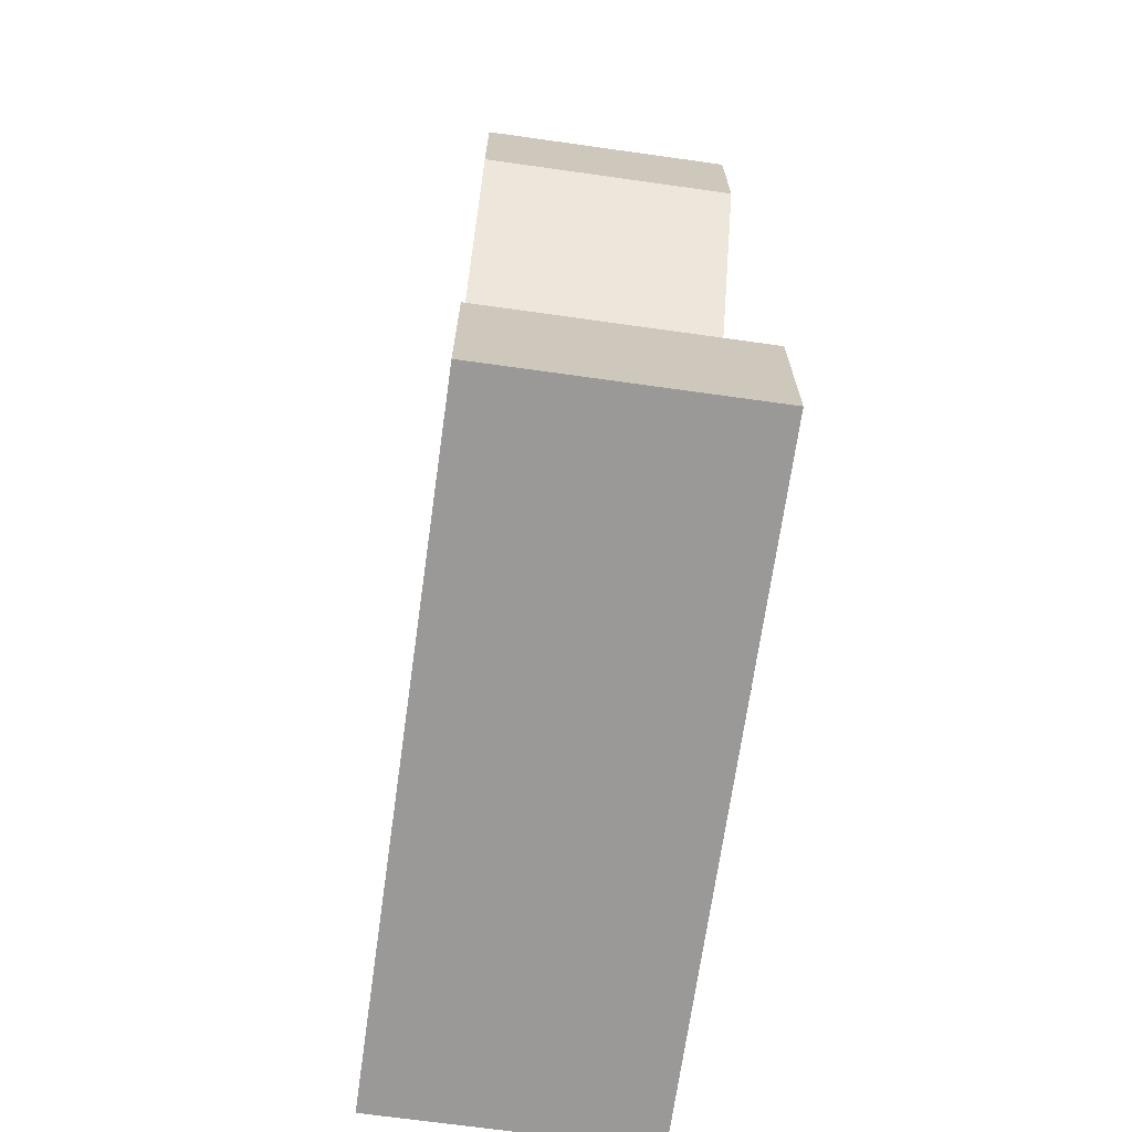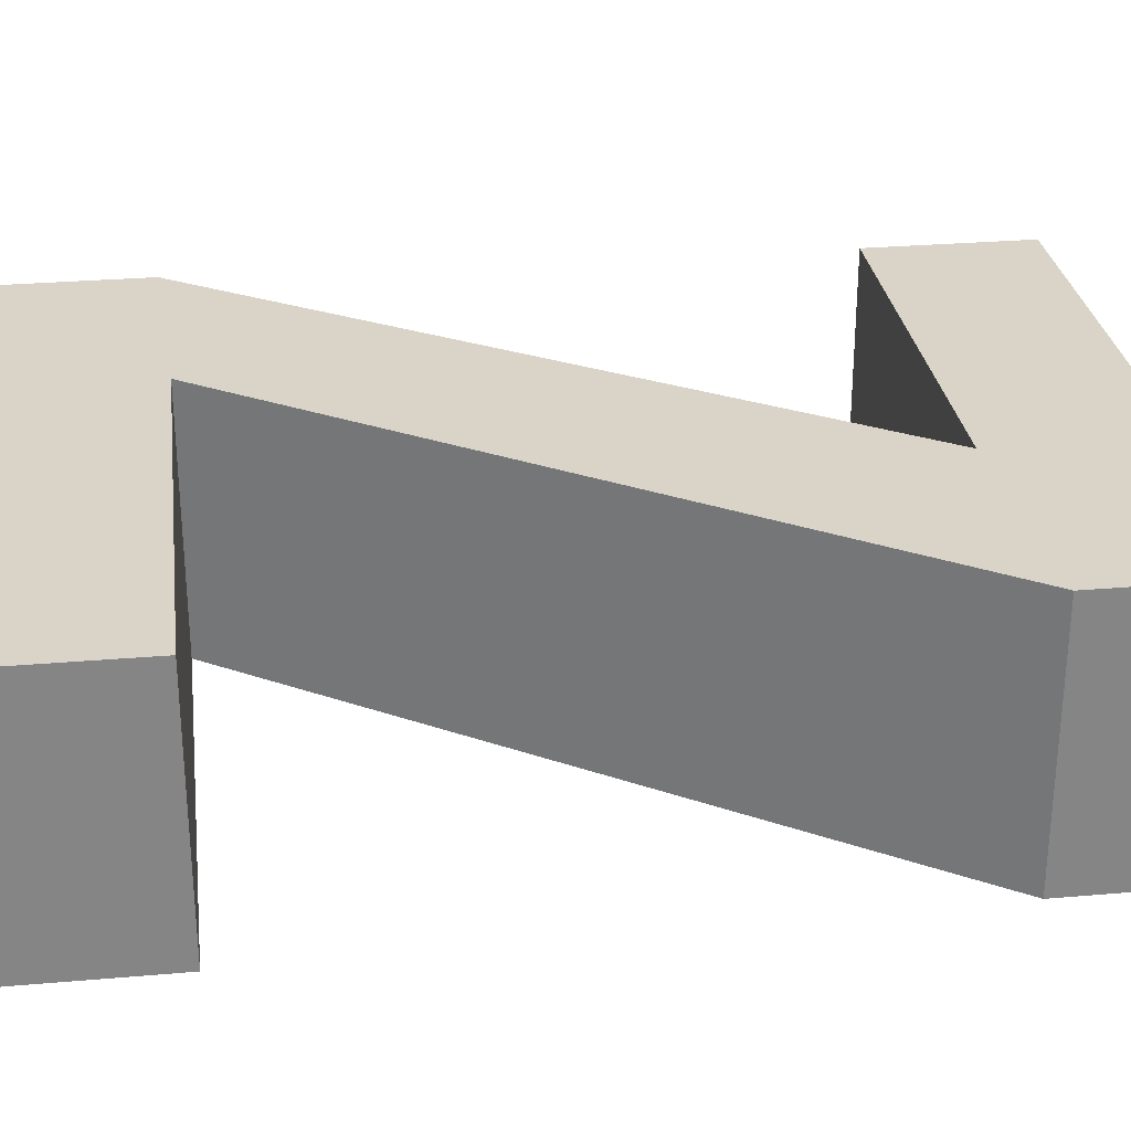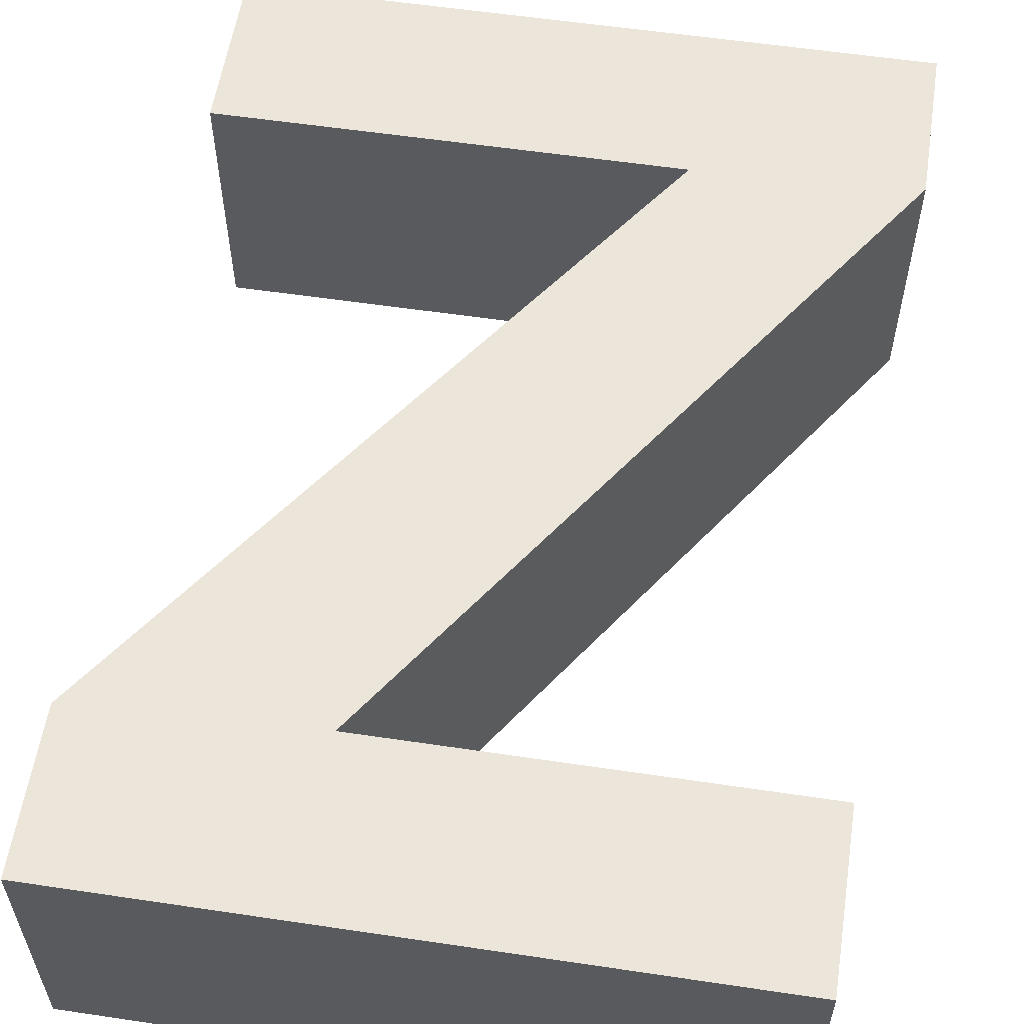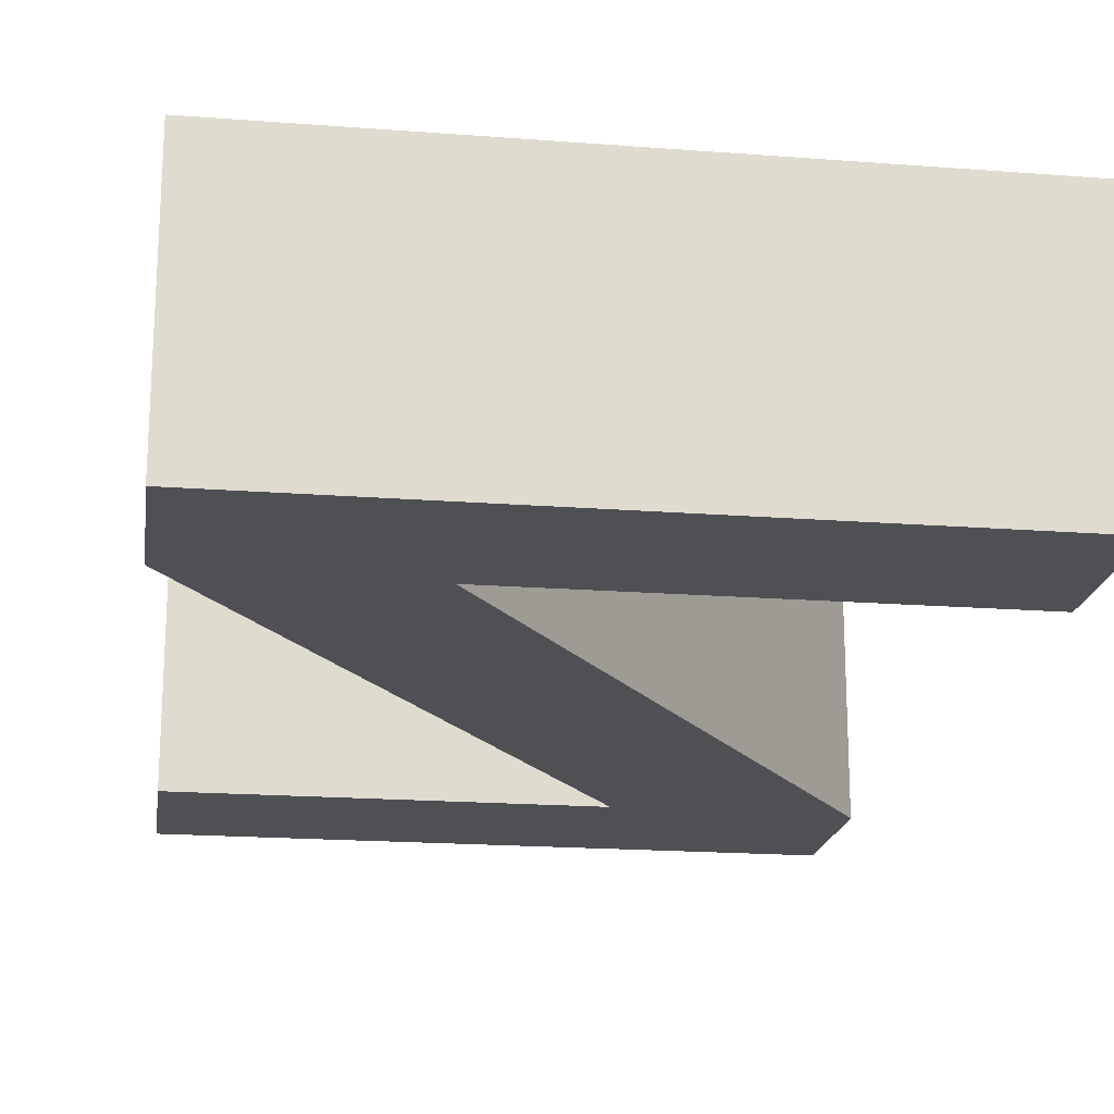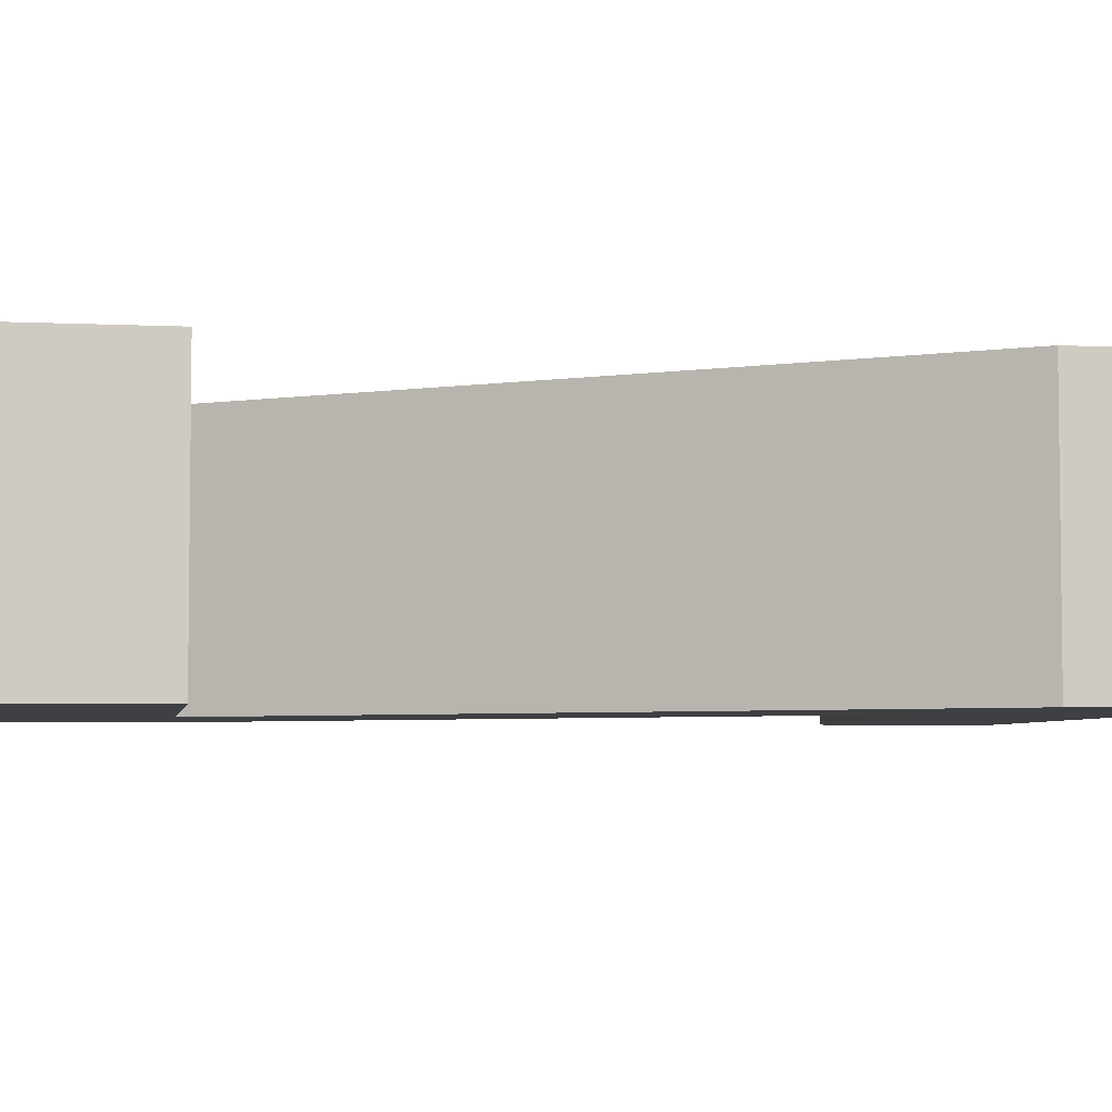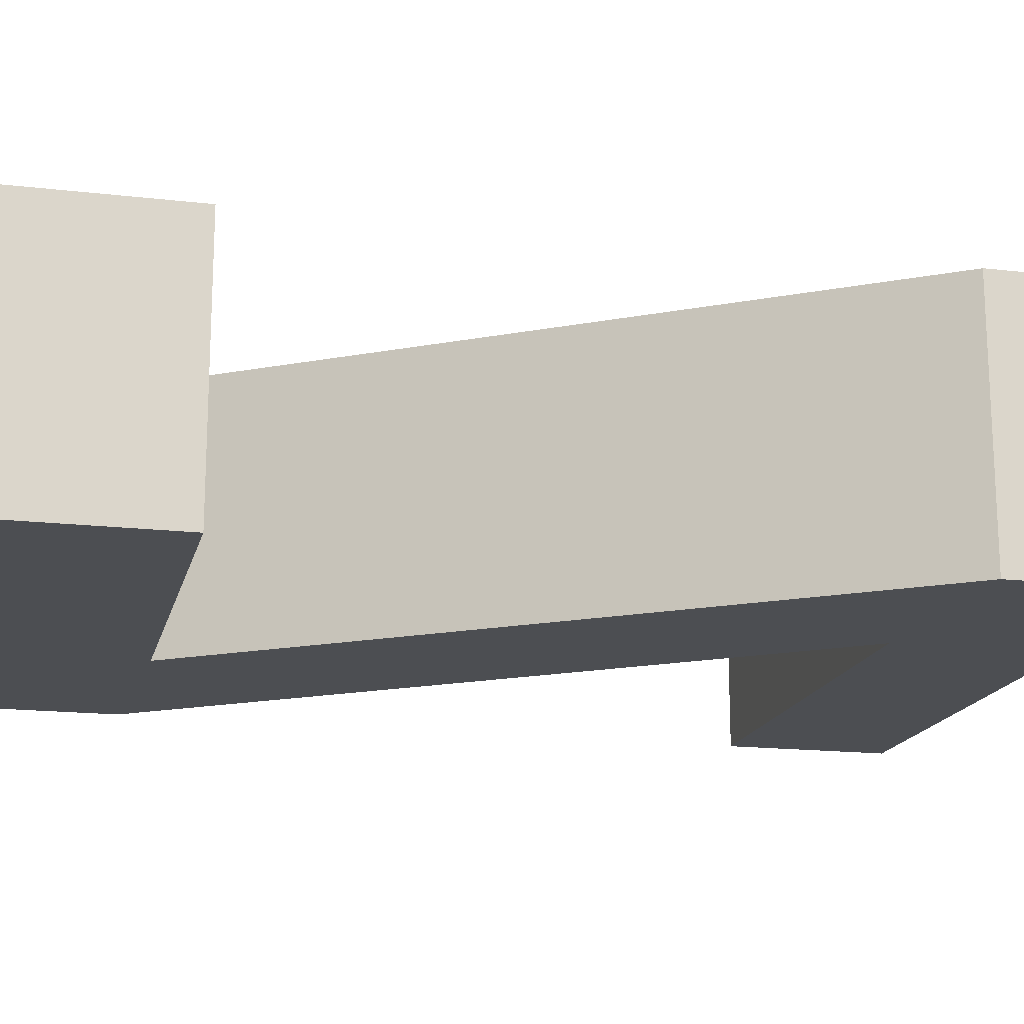
<metadata>
{"format":"obj","ext":"obj","renderer":"f3d","projection":"perspective","resolution":1024,"background":"white","views":[{"elev":-68.9,"azim":82.0,"up":"+Y"},{"elev":28.6,"azim":82.6,"up":"+Z"},{"elev":57.4,"azim":-171.2,"up":"+Z"},{"elev":-19.2,"azim":-8.2,"up":"+Z"},{"elev":-4.6,"azim":-99.0,"up":"+Z"},{"elev":-17.0,"azim":-103.1,"up":"+Z"}]}
</metadata>
<code>
o Z
v 0.04661 0.508 0
v 0.3903 0.508 0
v 0.3903 0.425 0
v 0.1548 0.08847 0
v 0.395 0.08847 0
v 0.395 0 0
v 0.03913 0 0
v 0.03913 0.08302 0
v 0.2674 0.4195 0
v 0.04661 0.4195 0
v 0.04661 0.508 0.1417
v 0.04661 0.4195 0.1417
v 0.3903 0.508 0.1417
v 0.3903 0.425 0.1417
v 0.2674 0.4195 0.1417
v 0.1548 0.08847 0.1417
v 0.03913 0.08302 0.1417
v 0.395 0.08847 0.1417
v 0.395 0 0.1417
v 0.03913 0 0.1417
f 10 1 2
f 10 2 3
f 10 3 9
f 9 3 4
f 8 9 4
f 8 4 5
f 8 5 6
f 7 8 6
f 12 13 11
f 12 14 13
f 12 15 14
f 15 16 14
f 17 16 15
f 17 18 16
f 17 19 18
f 20 19 17
f 1 13 2
f 2 14 3
f 9 12 10
f 3 16 4
f 8 15 9
f 4 18 5
f 5 19 6
f 7 17 8
f 6 20 7
f 10 11 1
f 1 11 13
f 2 13 14
f 9 15 12
f 3 14 16
f 8 17 15
f 4 16 18
f 5 18 19
f 7 20 17
f 6 19 20
f 10 12 11

</code>
